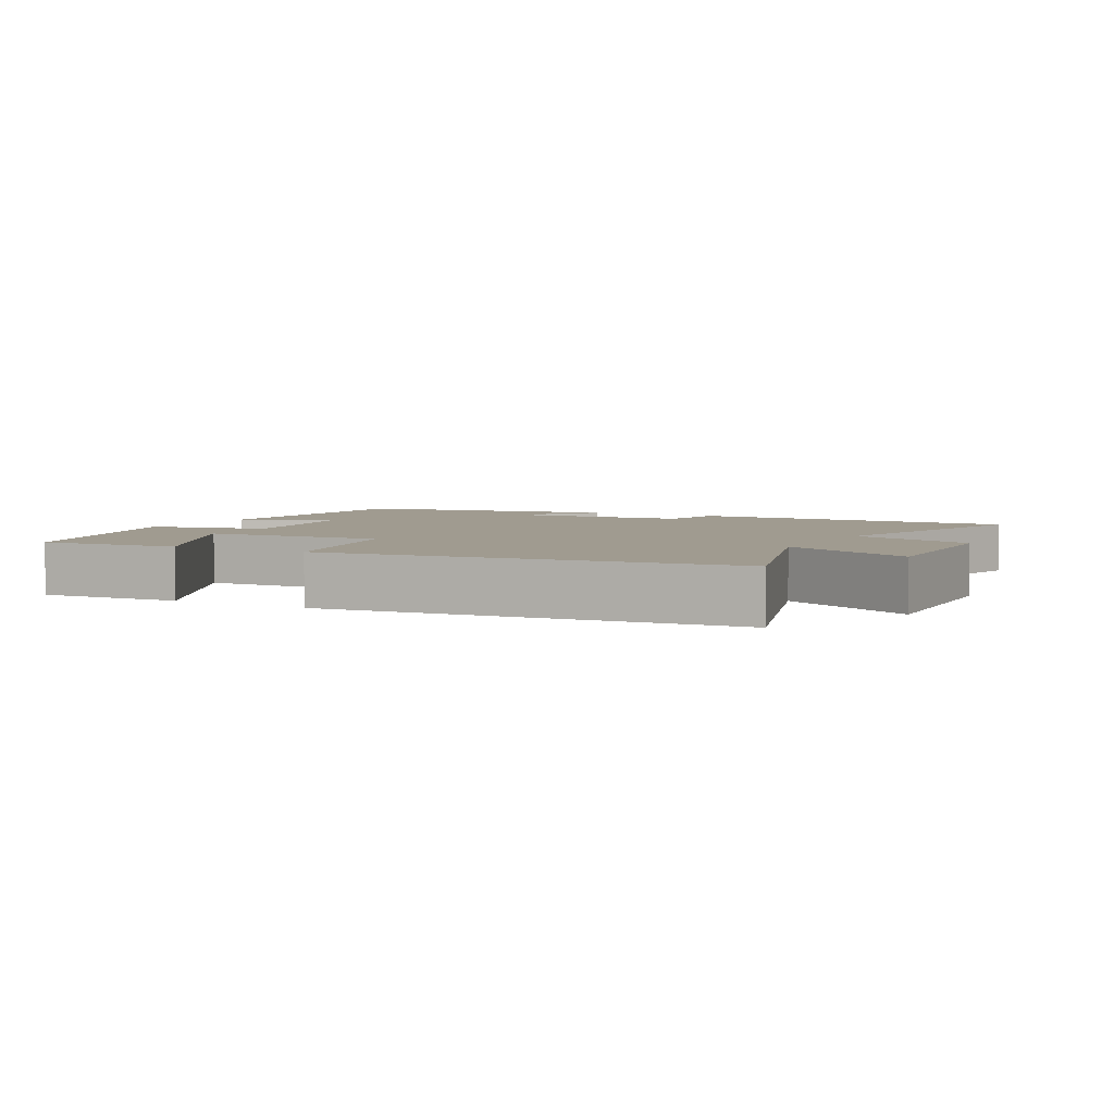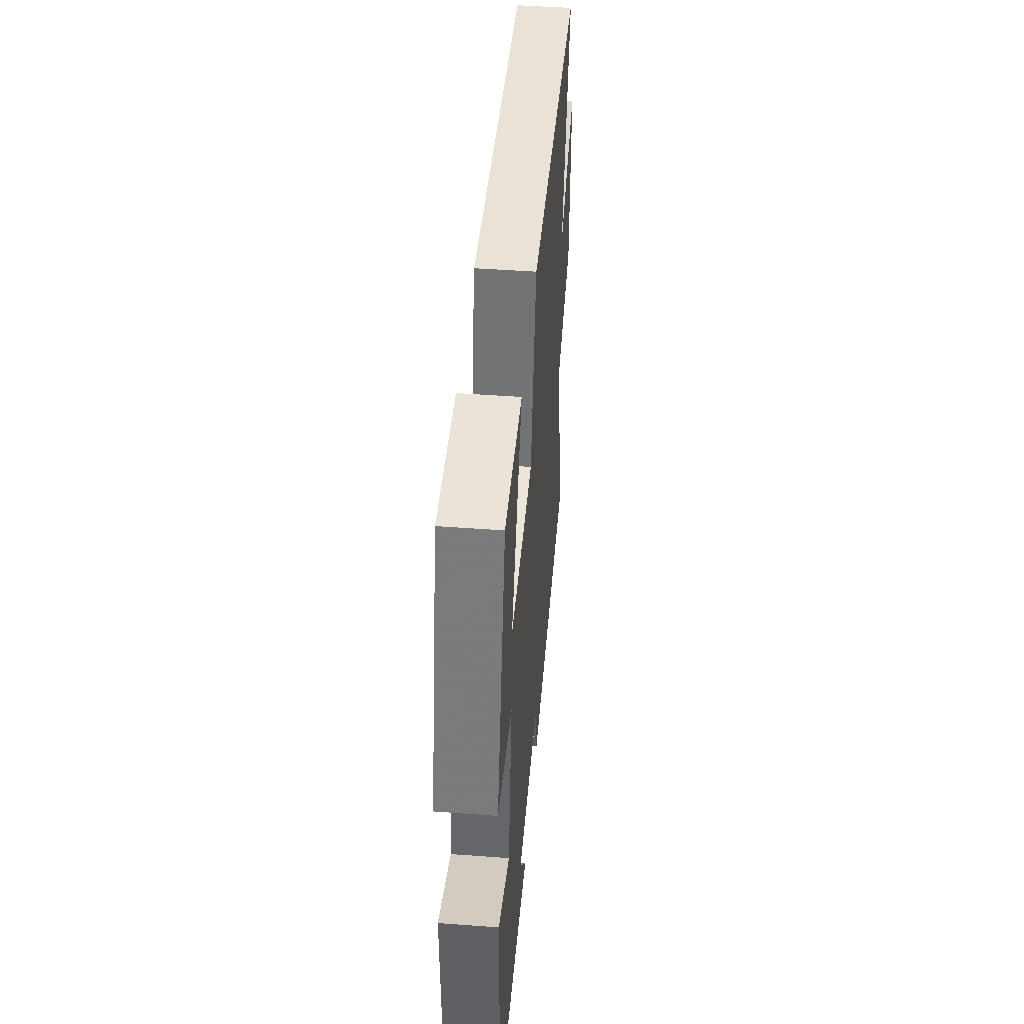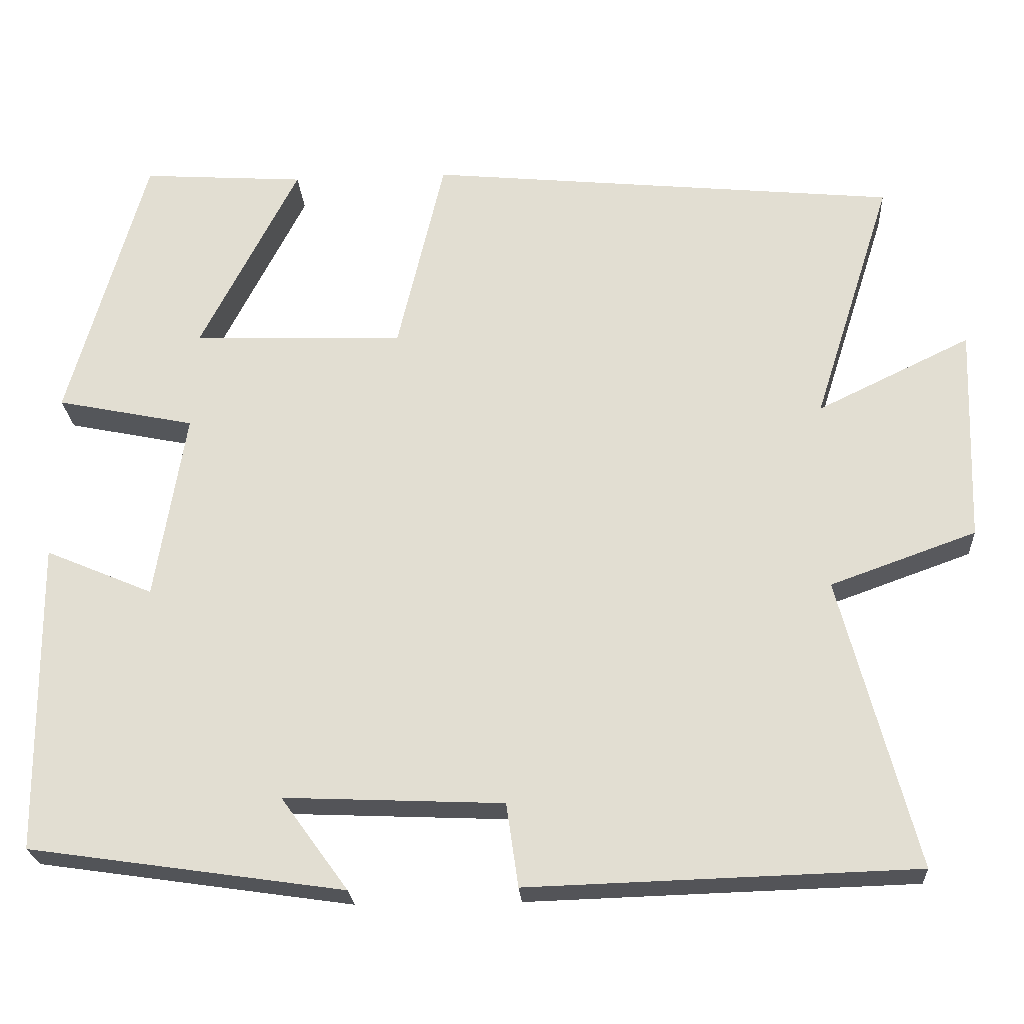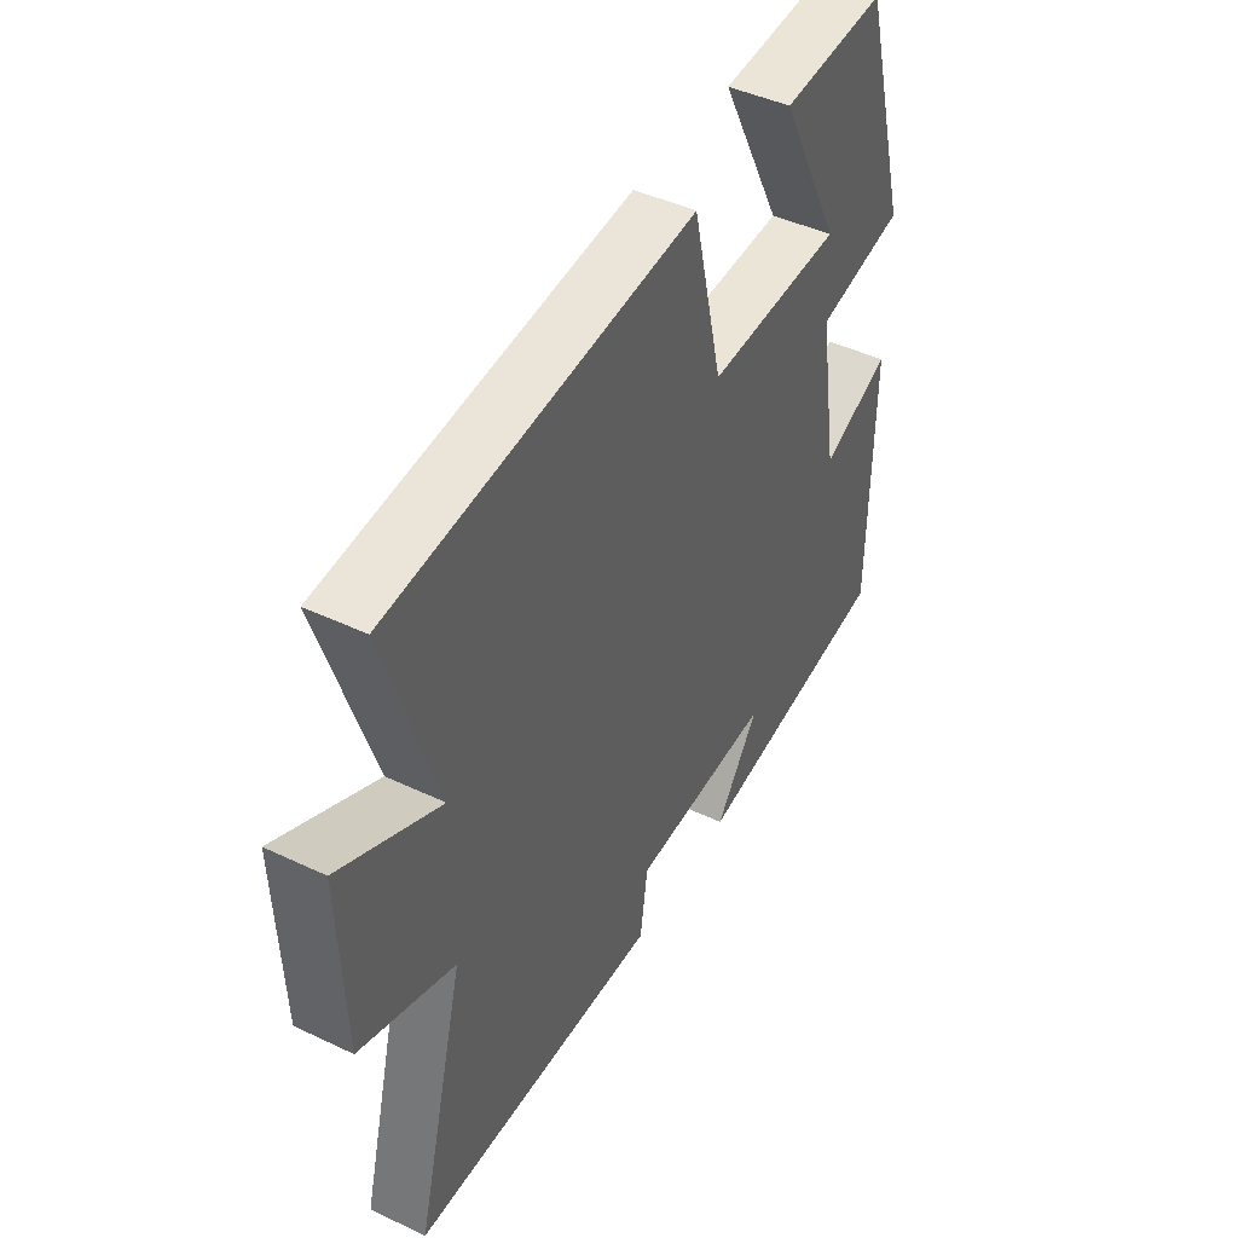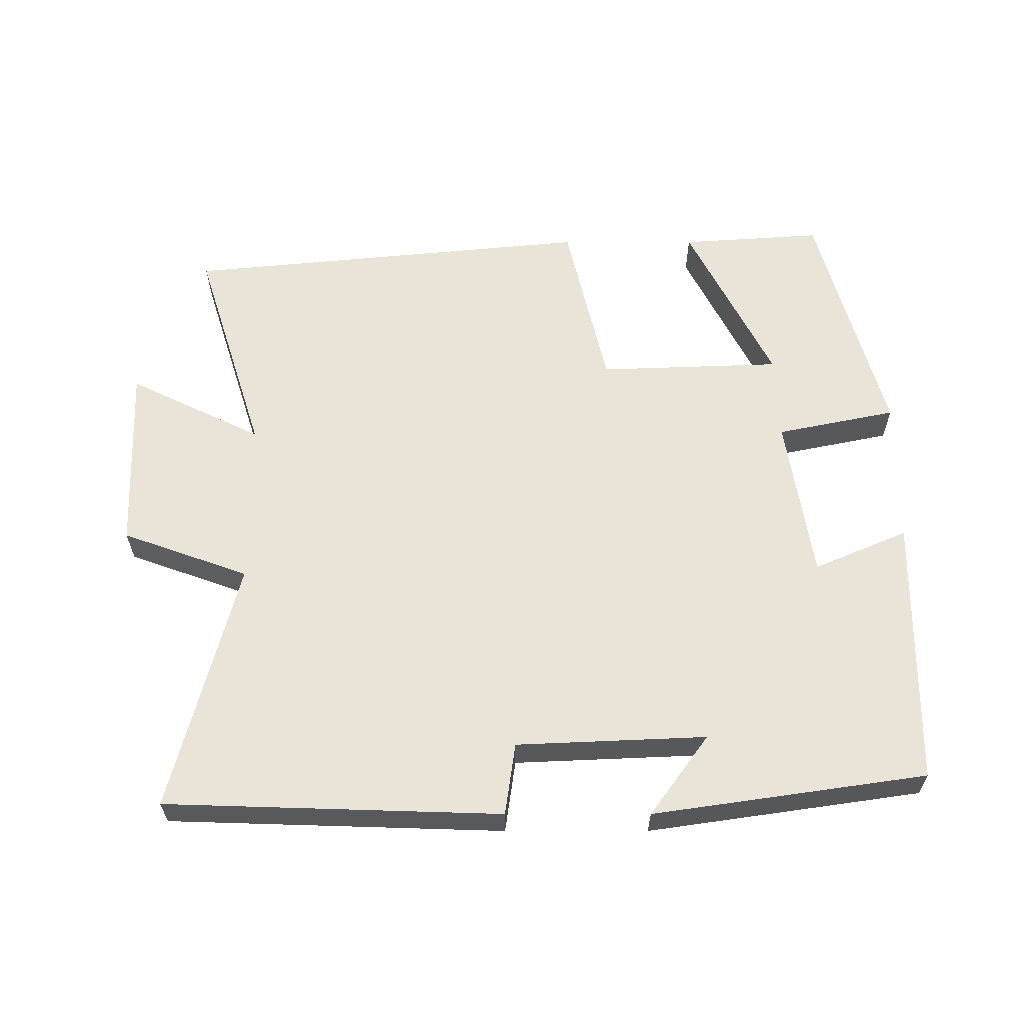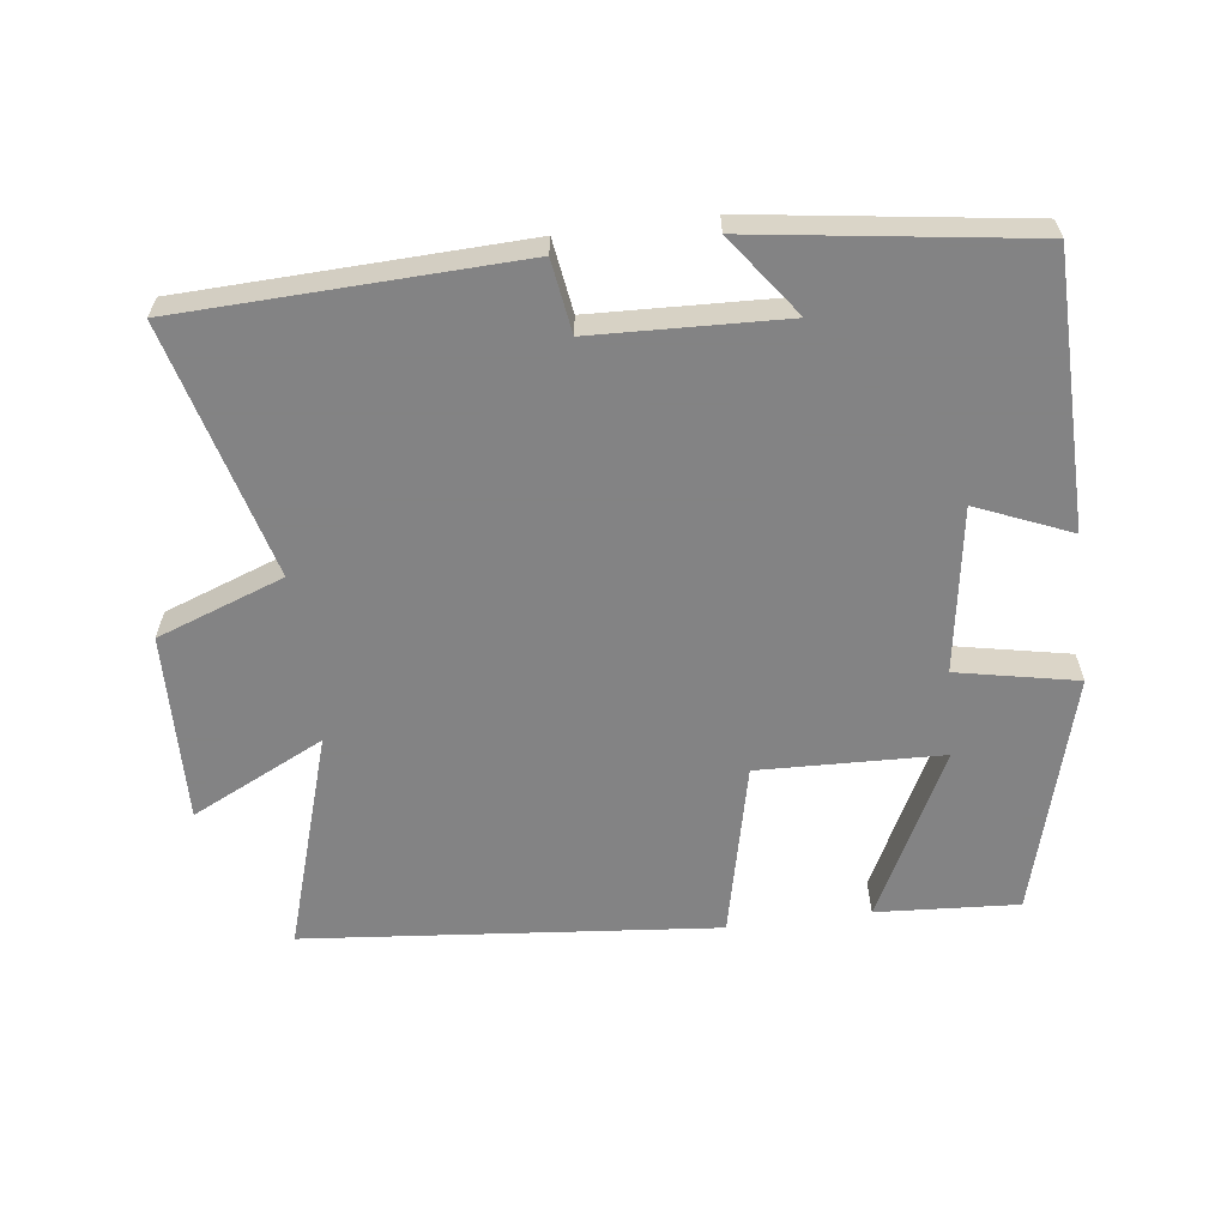
<metadata>
{"format":"obj","ext":"obj","renderer":"f3d","projection":"perspective","resolution":1024,"background":"white","views":[{"elev":4.2,"azim":28.3,"up":"+Y"},{"elev":46.8,"azim":-85.2,"up":"+Z"},{"elev":-23.7,"azim":3.6,"up":"+Z"},{"elev":44.7,"azim":118.9,"up":"+Z"},{"elev":61.0,"azim":-180.0,"up":"+Y"},{"elev":-61.1,"azim":-172.5,"up":"+Y"}]}
</metadata>
<code>
v -0.496 0.07 -0.442
v -0.5 0.07 -0.049
v -0.364 0.07 -0.107
v -0.326 0.07 0.131
v -0.5 0.07 0.167
v -0.403 0.07 0.514
v -0.197 0.07 0.5
v -0.32 0.07 0.258
v -0.054 0.07 0.248
v 0.005 0.07 0.5
v 0.6 0.07 0.441
v 0.5 0.07 0.127
v 0.694 0.07 0.221
v 0.684 0.07 -0.053
v 0.5 0.07 -0.119
v 0.595 0.07 -0.485
v 0.107 0.07 -0.5
v 0.092 0.07 -0.395
v -0.184 0.07 -0.383
v -0.099 0.07 -0.5
v -0.496 0 -0.442
v -0.5 0 -0.049
v -0.364 0 -0.107
v -0.326 0 0.131
v -0.5 0 0.167
v -0.403 0 0.514
v -0.197 0 0.5
v -0.32 0 0.258
v -0.054 0 0.248
v 0.005 0 0.5
v 0.6 0 0.441
v 0.5 0 0.127
v 0.694 0 0.221
v 0.684 0 -0.053
v 0.5 0 -0.119
v 0.595 0 -0.485
v 0.107 0 -0.5
v 0.092 0 -0.395
v -0.184 0 -0.383
v -0.099 0 -0.5
f 19 20 1 2
f 18 19 2 3
f 15 16 17 18
f 15 18 3 4
f 12 13 14 15
f 12 15 4
f 9 10 11 12
f 12 4 5
f 9 12 5
f 8 9 5
f 5 6 7 8
f 22 21 40 39
f 23 22 39 38
f 38 37 36 35
f 24 23 38 35
f 35 34 33 32
f 24 35 32
f 32 31 30 29
f 25 24 32
f 25 32 29
f 25 29 28
f 28 27 26 25
f 1 21 22 2
f 2 22 23 3
f 3 23 24 4
f 4 24 25 5
f 5 25 26 6
f 6 26 27 7
f 7 27 28 8
f 8 28 29 9
f 9 29 30 10
f 10 30 31 11
f 11 31 32 12
f 12 32 33 13
f 13 33 34 14
f 14 34 35 15
f 15 35 36 16
f 16 36 37 17
f 17 37 38 18
f 18 38 39 19
f 19 39 40 20
f 20 40 21 1

</code>
